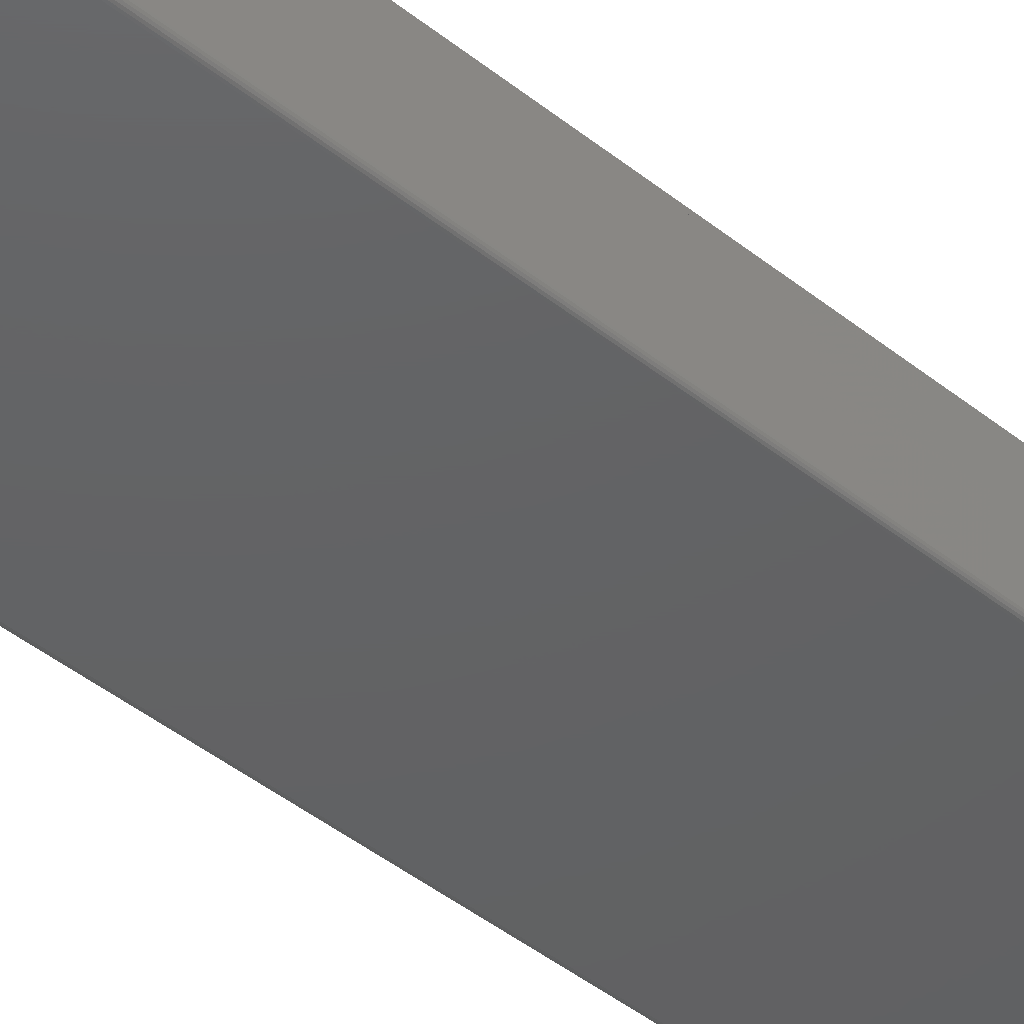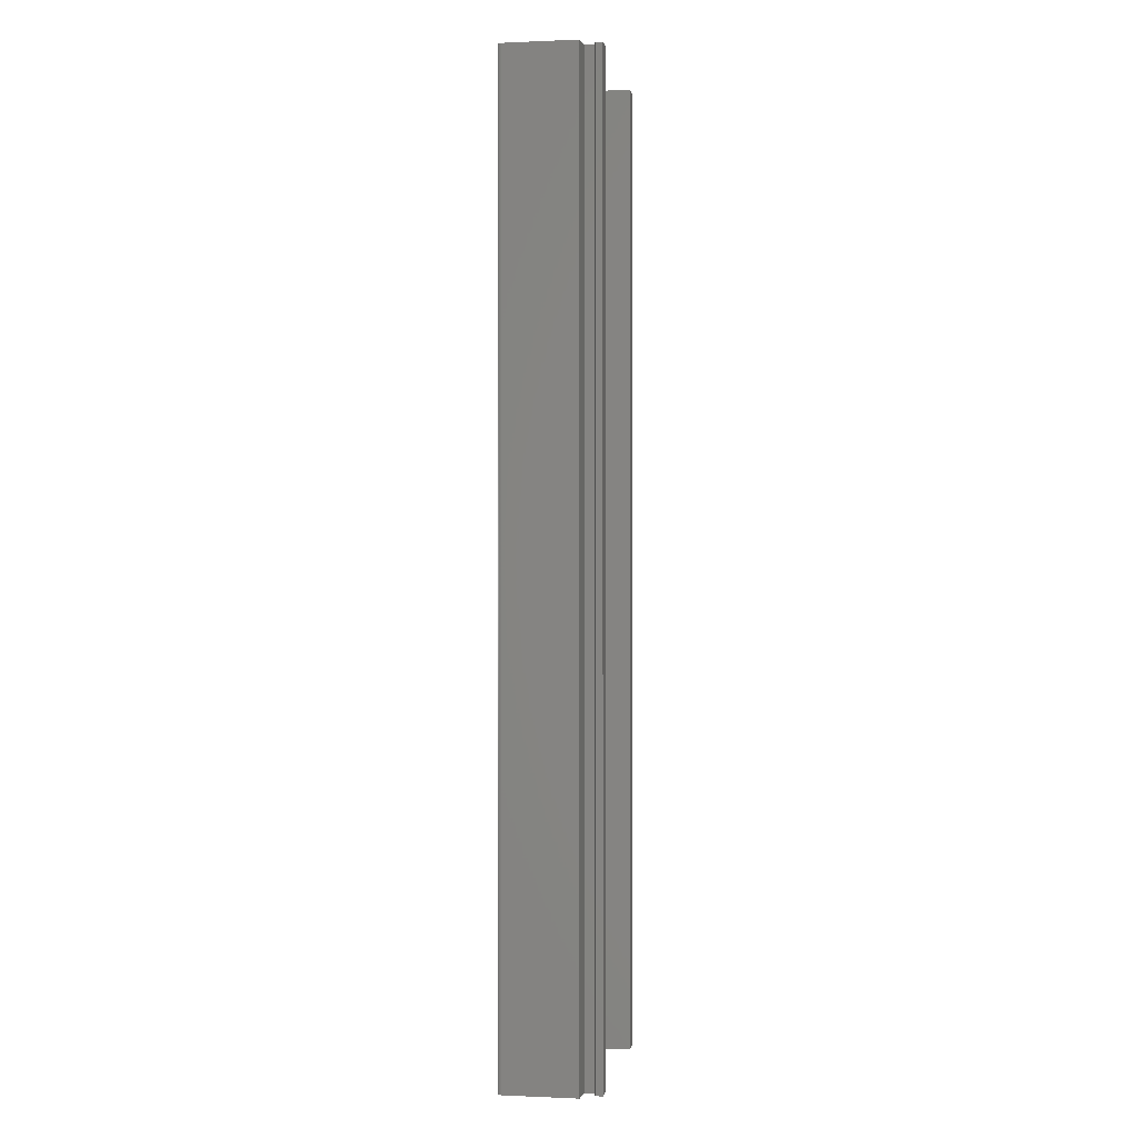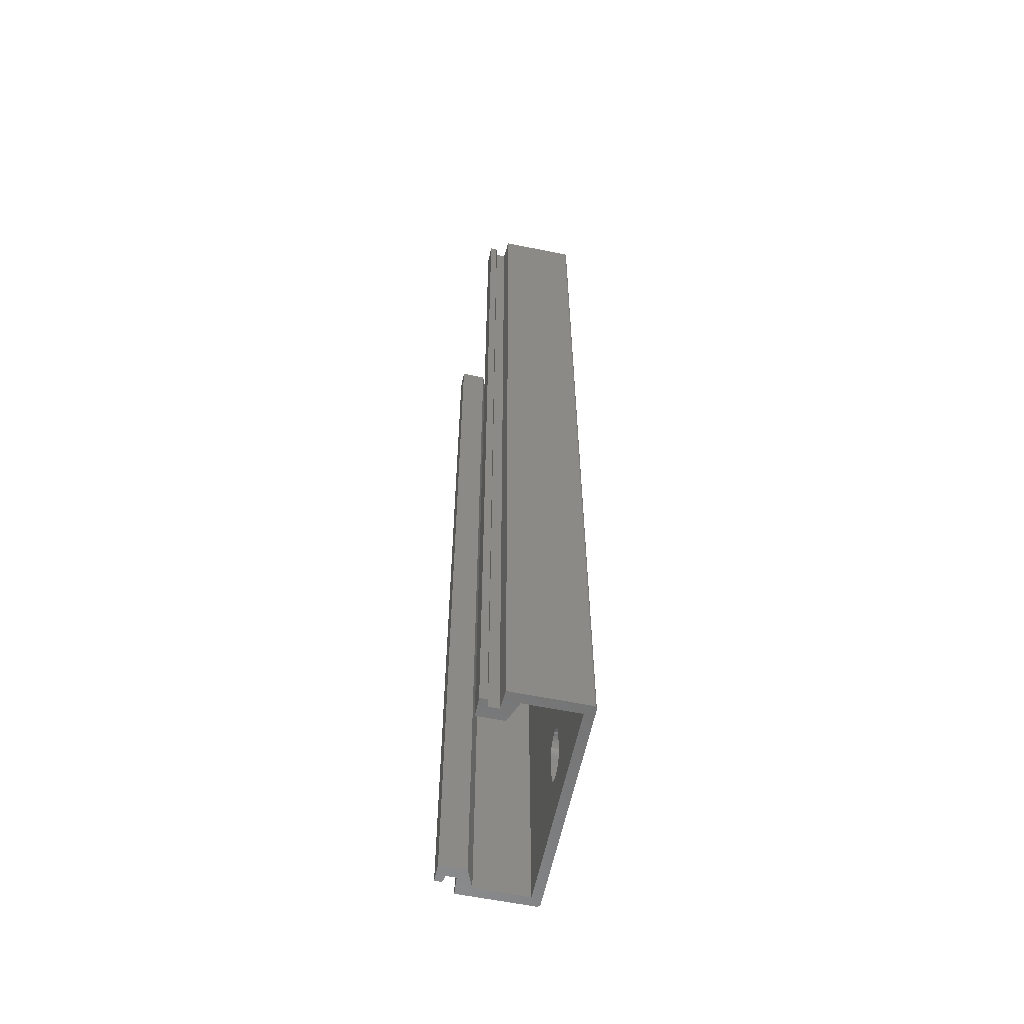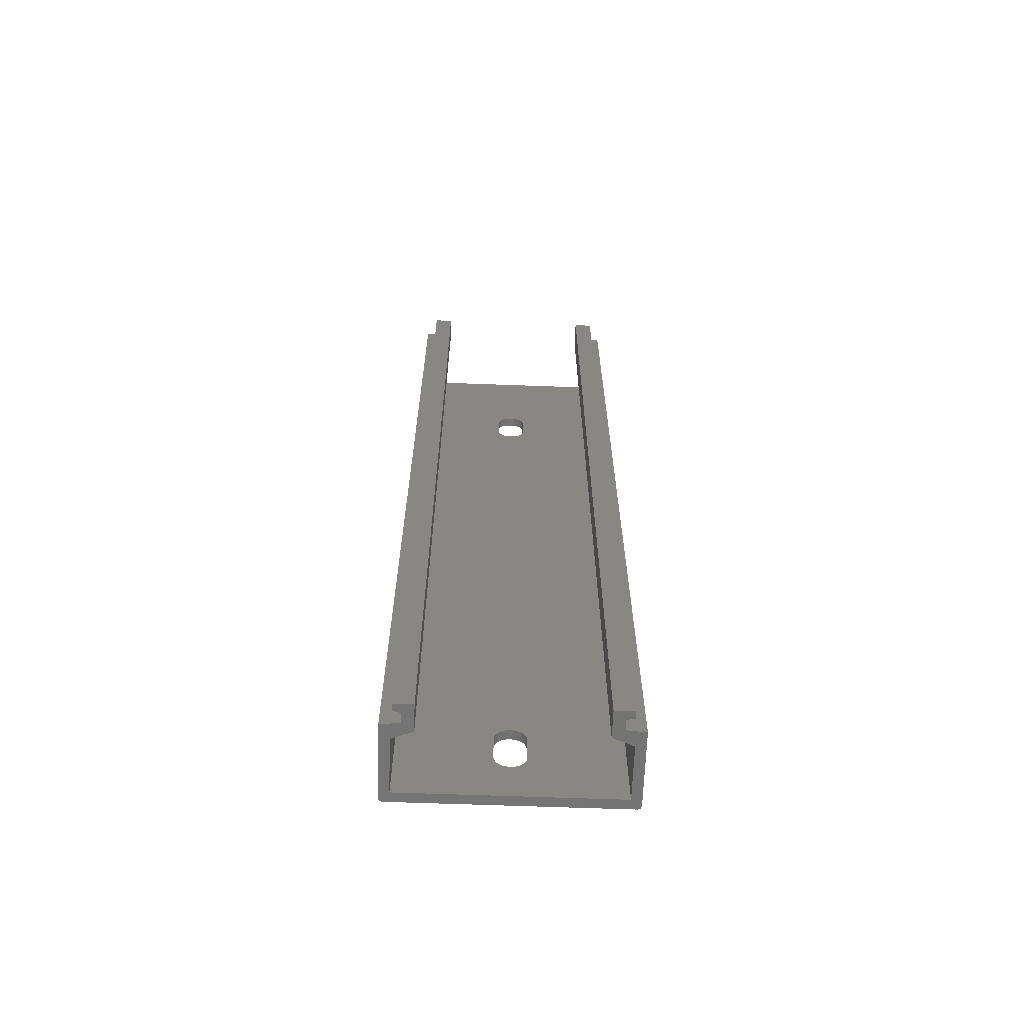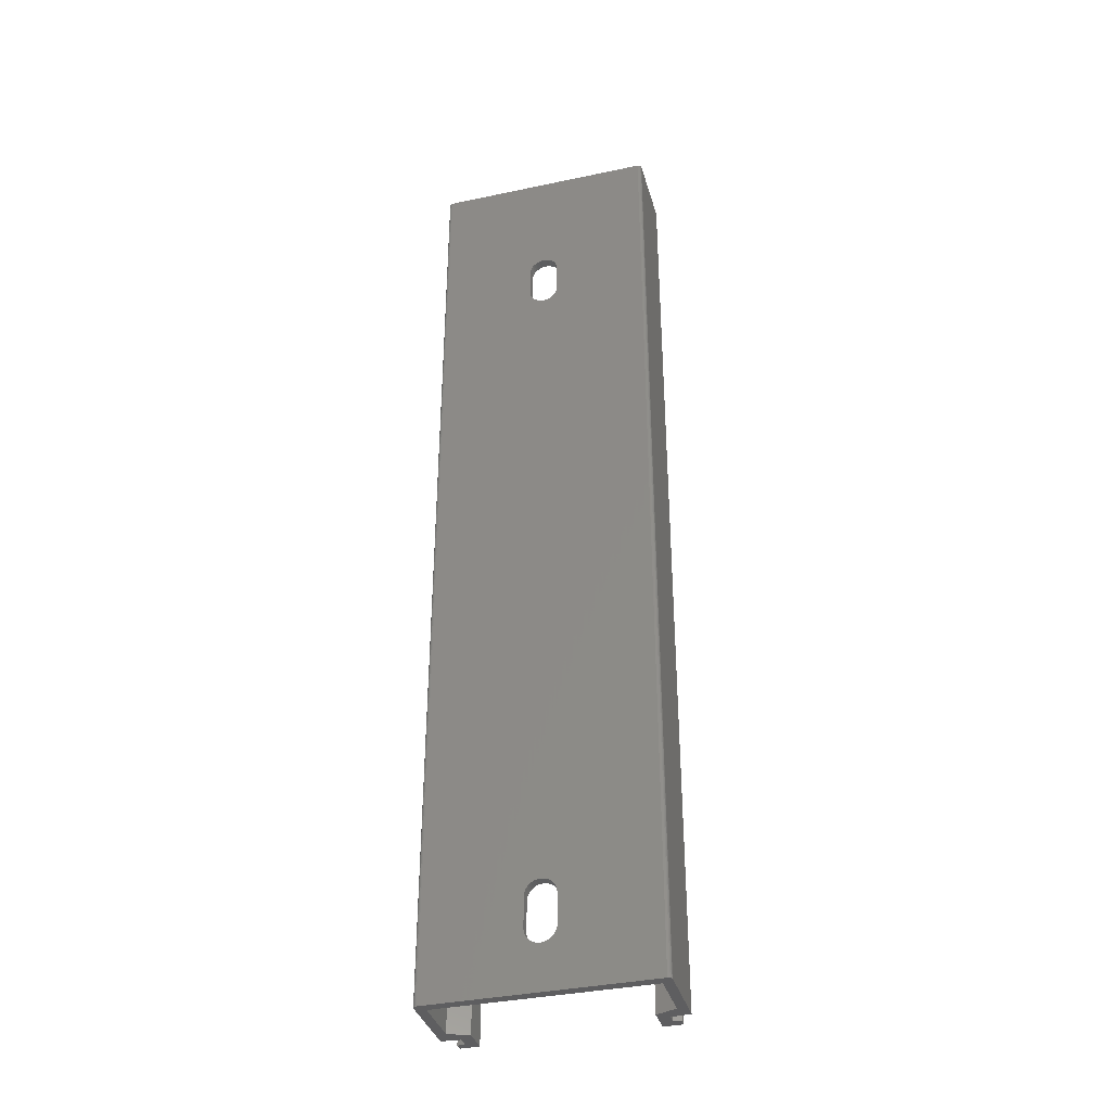
<metadata>
{"format":"stl","ext":"stl","renderer":"f3d","projection":"perspective","resolution":1024,"background":"white","views":[{"elev":-44.2,"azim":46.9,"up":"+Y"},{"elev":-0.2,"azim":99.5,"up":"+Z"},{"elev":-59.6,"azim":-101.8,"up":"+Z"},{"elev":-65.0,"azim":177.9,"up":"+Z"},{"elev":-36.5,"azim":15.4,"up":"+Z"}]}
</metadata>
<code>
# stl→obj: 228 verts, 460 faces
v -14.5 -6.494 130
v 0 -6.494 114
v 14.5 -6.494 130
v -0.3129 -6.494 114
v -0.618 -6.494 113.9
v -0.908 -6.494 113.8
v -1.176 -6.494 113.6
v -1.414 -6.494 113.4
v -1.618 -6.494 113.2
v -1.782 -6.494 112.9
v -1.902 -6.494 112.6
v -1.975 -6.494 112.3
v -2 -6.494 112
v -2 -6.494 108
v -1.975 -6.494 107.7
v -1.902 -6.494 107.4
v -1.782 -6.494 107.1
v -0.3129 -6.494 106
v 0 -6.494 14
v 0 -6.494 106
v -0.3129 -6.494 13.98
v -0.618 -6.494 106.1
v -0.618 -6.494 13.9
v -0.908 -6.494 106.2
v -0.908 -6.494 13.78
v -1.176 -6.494 106.4
v -1.176 -6.494 13.62
v -1.414 -6.494 106.6
v -1.414 -6.494 13.41
v -1.618 -6.494 106.8
v -14.5 -6.494 0
v -1.618 -6.494 13.18
v -1.782 -6.494 12.91
v -1.902 -6.494 12.62
v -1.975 -6.494 12.31
v -2 -6.494 12
v -2 -6.494 8
v -0.3129 -6.494 6.025
v 0 -6.494 6
v -0.618 -6.494 6.098
v -0.908 -6.494 6.218
v -1.176 -6.494 6.382
v -1.414 -6.494 6.586
v -1.618 -6.494 6.824
v -1.782 -6.494 7.092
v -1.902 -6.494 7.382
v -1.975 -6.494 7.687
v 0.3129 -6.494 114
v 0.618 -6.494 113.9
v 0.908 -6.494 113.8
v 1.176 -6.494 113.6
v 1.414 -6.494 113.4
v 1.618 -6.494 113.2
v 1.782 -6.494 112.9
v 1.902 -6.494 112.6
v 1.975 -6.494 112.3
v 2 -6.494 112
v 2 -6.494 108
v 1.975 -6.494 107.7
v 1.902 -6.494 107.4
v 1.782 -6.494 107.1
v 0.3129 -6.494 106
v 0.3129 -6.494 13.98
v 0.618 -6.494 106.1
v 0.618 -6.494 13.9
v 0.908 -6.494 106.2
v 0.908 -6.494 13.78
v 1.176 -6.494 106.4
v 1.176 -6.494 13.62
v 1.414 -6.494 106.6
v 1.414 -6.494 13.41
v 1.618 -6.494 106.8
v 1.618 -6.494 13.18
v 14.5 -6.494 0
v 1.782 -6.494 12.91
v 1.902 -6.494 12.62
v 1.975 -6.494 12.31
v 2 -6.494 12
v 2 -6.494 8
v 1.975 -6.494 7.687
v 0.3129 -6.494 6.025
v 1.902 -6.494 7.382
v 1.782 -6.494 7.092
v 1.618 -6.494 6.824
v 1.414 -6.494 6.586
v 1.176 -6.494 6.382
v 0.908 -6.494 6.218
v 0.618 -6.494 6.098
v -14.97 -6.153 0
v -14.99 -6 130
v -14.99 -6 0
v -14.97 -6.153 130
v 14.65 -6.47 130
v 14.65 -6.47 0
v -11 6.494 0
v -13.5 6.494 130
v -11 6.494 130
v -13.5 6.494 0
v 13.5 6.494 0
v 11 6.494 130
v 13.5 6.494 130
v 11 6.494 0
v 14.99 -6 130
v 14.99 3.806 0
v 14.99 3.806 130
v 14.99 -6 0
v 14.79 -6.4 130
v 14.79 -6.4 0
v -14.99 3.806 130
v -14.99 3.806 0
v -14.9 -6.29 0
v -14.9 -6.29 130
v 14.9 -6.29 130
v 14.97 -6.153 0
v 14.97 -6.153 130
v 14.9 -6.29 0
v -14.65 -6.47 0
v -14.65 -6.47 130
v -14.79 -6.4 0
v -14.79 -6.4 130
v 12.5 5.3 130
v 13.5 5.556 130
v 11 2.971 130
v 13.7 1.9 130
v 13.7 -5.2 130
v 12.5 4 130
v -13.7 -5.2 130
v -12.5 5.3 130
v -11 2.971 130
v -13.5 5.556 130
v -12.5 4 130
v -13.7 1.9 130
v -13.7 -5.2 0
v 13.7 -5.2 0
v 13.7 1.9 0
v 12.5 4 0
v 11 2.971 0
v 12.5 5.3 0
v 13.5 5.556 0
v -12.5 5.3 0
v -11 2.971 0
v -12.5 4 0
v -13.7 1.9 0
v -13.5 5.556 0
v 0 -5.2 114
v 0.3129 -5.2 114
v 0.618 -5.2 113.9
v 0.908 -5.2 113.8
v 1.176 -5.2 113.6
v 1.414 -5.2 113.4
v 1.618 -5.2 113.2
v 1.782 -5.2 112.9
v 1.902 -5.2 112.6
v 1.975 -5.2 112.3
v 2 -5.2 112
v 2 -5.2 108
v 1.975 -5.2 107.7
v 1.902 -5.2 107.4
v 0.3129 -5.2 106
v 0 -5.2 14
v 0 -5.2 106
v 0.3129 -5.2 13.98
v 0.618 -5.2 106.1
v 0.618 -5.2 13.9
v 0.908 -5.2 106.2
v 0.908 -5.2 13.78
v 1.176 -5.2 106.4
v 1.176 -5.2 13.62
v 1.414 -5.2 106.6
v 1.414 -5.2 13.41
v 1.618 -5.2 106.8
v 1.782 -5.2 107.1
v 1.618 -5.2 13.18
v 1.782 -5.2 12.91
v 1.902 -5.2 12.62
v 1.975 -5.2 12.31
v 2 -5.2 12
v 2 -5.2 8
v 0.3129 -5.2 6.025
v 0 -5.2 6
v 0.618 -5.2 6.098
v 0.908 -5.2 6.218
v 1.176 -5.2 6.382
v 1.414 -5.2 6.586
v 1.618 -5.2 6.824
v 1.782 -5.2 7.092
v 1.902 -5.2 7.382
v 1.975 -5.2 7.687
v -0.3129 -5.2 114
v -0.618 -5.2 113.9
v -0.908 -5.2 113.8
v -1.176 -5.2 113.6
v -1.414 -5.2 113.4
v -1.618 -5.2 113.2
v -1.782 -5.2 112.9
v -1.902 -5.2 112.6
v -1.975 -5.2 112.3
v -2 -5.2 112
v -2 -5.2 108
v -1.975 -5.2 107.7
v -1.902 -5.2 107.4
v -1.782 -5.2 107.1
v -0.3129 -5.2 106
v -0.3129 -5.2 13.98
v -0.618 -5.2 106.1
v -0.618 -5.2 13.9
v -0.908 -5.2 106.2
v -0.908 -5.2 13.78
v -1.176 -5.2 106.4
v -1.176 -5.2 13.62
v -1.414 -5.2 106.6
v -1.414 -5.2 13.41
v -1.618 -5.2 106.8
v -1.618 -5.2 13.18
v -1.782 -5.2 12.91
v -1.902 -5.2 12.62
v -1.975 -5.2 12.31
v -2 -5.2 12
v -2 -5.2 8
v -1.975 -5.2 7.687
v -0.3129 -5.2 6.025
v -0.618 -5.2 6.098
v -1.902 -5.2 7.382
v -1.782 -5.2 7.092
v -1.618 -5.2 6.824
v -1.414 -5.2 6.586
v -1.176 -5.2 6.382
v -0.908 -5.2 6.218
f 1 2 3
f 1 4 2
f 1 5 4
f 1 6 5
f 1 7 6
f 1 8 7
f 1 9 8
f 1 10 9
f 1 11 10
f 1 12 11
f 1 13 12
f 1 14 13
f 1 15 14
f 1 16 15
f 1 17 16
f 18 19 20
f 21 18 22
f 23 22 24
f 25 24 26
f 27 26 28
f 29 28 30
f 31 30 17
f 31 17 1
f 18 21 19
f 22 23 21
f 24 25 23
f 26 27 25
f 28 29 27
f 30 32 29
f 30 31 32
f 32 31 33
f 33 31 34
f 34 31 35
f 35 31 36
f 36 31 37
f 38 31 39
f 40 31 38
f 41 31 40
f 42 31 41
f 43 31 42
f 44 31 43
f 45 31 44
f 46 31 45
f 47 31 46
f 37 31 47
f 48 3 2
f 49 3 48
f 50 3 49
f 51 3 50
f 52 3 51
f 53 3 52
f 54 3 53
f 55 3 54
f 56 3 55
f 57 3 56
f 58 3 57
f 59 3 58
f 60 3 59
f 61 3 60
f 19 62 20
f 63 62 19
f 62 63 64
f 65 64 63
f 64 65 66
f 67 66 65
f 66 67 68
f 69 68 67
f 68 69 70
f 71 70 69
f 70 71 72
f 73 72 71
f 74 72 73
f 72 74 61
f 74 73 75
f 74 75 76
f 74 76 77
f 74 77 78
f 74 78 79
f 74 79 80
f 74 39 31
f 39 74 81
f 61 74 3
f 82 74 80
f 83 74 82
f 84 74 83
f 85 74 84
f 86 74 85
f 87 74 86
f 88 74 87
f 81 74 88
f 89 90 91
f 90 89 92
f 74 93 3
f 93 74 94
f 95 96 97
f 96 95 98
f 99 100 101
f 100 99 102
f 103 104 105
f 104 103 106
f 94 107 93
f 107 94 108
f 91 109 110
f 109 91 90
f 111 92 89
f 92 111 112
f 113 114 115
f 114 113 116
f 107 116 113
f 116 107 108
f 117 1 118
f 1 117 31
f 119 118 120
f 118 119 117
f 119 112 111
f 112 119 120
f 115 106 103
f 106 115 114
f 101 121 122
f 123 121 100
f 100 121 101
f 124 103 105
f 125 103 124
f 3 103 125
f 103 3 115
f 115 3 113
f 113 3 107
f 126 124 105
f 121 123 126
f 126 123 124
f 107 3 93
f 127 3 125
f 3 127 1
f 97 128 129
f 96 128 97
f 128 96 130
f 131 129 128
f 131 132 129
f 90 127 132
f 127 90 1
f 1 90 118
f 118 90 120
f 120 90 112
f 109 132 131
f 90 132 109
f 112 90 92
f 74 133 134
f 91 133 31
f 31 133 74
f 74 106 114
f 74 114 116
f 74 116 108
f 74 108 94
f 106 74 134
f 106 134 135
f 106 135 104
f 135 136 104
f 136 137 138
f 137 136 135
f 138 99 139
f 138 102 99
f 102 138 137
f 140 141 142
f 143 142 141
f 91 31 117
f 91 117 119
f 91 119 111
f 91 111 89
f 133 91 143
f 143 110 142
f 110 143 91
f 141 140 95
f 98 140 144
f 140 98 95
f 122 99 101
f 99 122 139
f 126 138 121
f 138 126 136
f 104 126 105
f 126 104 136
f 138 122 121
f 122 138 139
f 144 96 98
f 96 144 130
f 142 128 140
f 128 142 131
f 142 109 131
f 109 142 110
f 144 128 130
f 128 144 140
f 127 143 132
f 143 127 133
f 134 124 135
f 124 134 125
f 125 145 127
f 125 146 145
f 125 147 146
f 125 148 147
f 125 149 148
f 125 150 149
f 125 151 150
f 125 152 151
f 125 153 152
f 125 154 153
f 125 155 154
f 125 156 155
f 125 157 156
f 125 158 157
f 134 158 125
f 159 160 161
f 162 159 163
f 164 163 165
f 166 165 167
f 168 167 169
f 170 169 171
f 134 171 172
f 158 134 172
f 159 162 160
f 163 164 162
f 165 166 164
f 167 168 166
f 169 170 168
f 171 173 170
f 171 134 173
f 173 134 174
f 174 134 175
f 175 134 176
f 176 134 177
f 177 134 178
f 179 134 180
f 181 134 179
f 182 134 181
f 183 134 182
f 184 134 183
f 185 134 184
f 186 134 185
f 187 134 186
f 188 134 187
f 178 134 188
f 189 127 145
f 190 127 189
f 191 127 190
f 192 127 191
f 193 127 192
f 194 127 193
f 195 127 194
f 196 127 195
f 197 127 196
f 198 127 197
f 199 127 198
f 200 127 199
f 201 127 200
f 133 201 202
f 160 203 161
f 204 203 160
f 203 204 205
f 206 205 204
f 205 206 207
f 208 207 206
f 207 208 209
f 210 209 208
f 209 210 211
f 212 211 210
f 211 212 213
f 214 213 212
f 133 213 214
f 213 133 202
f 133 214 215
f 133 215 216
f 133 216 217
f 133 217 218
f 133 218 219
f 133 219 220
f 133 180 134
f 180 133 221
f 221 133 222
f 201 133 127
f 223 133 220
f 224 133 223
f 225 133 224
f 226 133 225
f 227 133 226
f 228 133 227
f 222 133 228
f 143 129 132
f 129 143 141
f 137 124 123
f 124 137 135
f 129 95 97
f 95 129 141
f 137 100 102
f 100 137 123
f 78 176 177
f 176 78 77
f 77 175 176
f 175 77 76
f 65 166 67
f 166 65 164
f 32 215 214
f 215 32 33
f 84 186 185
f 186 84 83
f 80 178 188
f 178 80 79
f 79 177 178
f 177 79 78
f 75 173 174
f 173 75 73
f 23 204 21
f 204 23 206
f 19 162 63
f 162 19 160
f 33 216 215
f 216 33 34
f 36 219 218
f 219 36 37
f 37 220 219
f 220 37 47
f 44 226 225
f 226 44 43
f 45 225 224
f 225 45 44
f 227 41 228
f 41 227 42
f 85 185 184
f 185 85 84
f 76 174 175
f 174 76 75
f 69 170 71
f 170 69 168
f 73 170 173
f 170 73 71
f 27 208 25
f 208 27 210
f 25 206 23
f 206 25 208
f 63 164 65
f 164 63 162
f 34 217 216
f 217 34 35
f 35 218 217
f 218 35 36
f 222 38 221
f 38 222 40
f 226 42 227
f 42 226 43
f 228 40 222
f 40 228 41
f 46 224 223
f 224 46 45
f 47 223 220
f 223 47 46
f 83 187 186
f 187 83 82
f 82 188 187
f 188 82 80
f 67 168 69
f 168 67 166
f 29 210 27
f 210 29 212
f 29 214 212
f 214 29 32
f 21 160 19
f 160 21 204
f 181 87 182
f 87 181 88
f 221 39 180
f 39 221 38
f 180 81 179
f 81 180 39
f 179 88 181
f 88 179 81
f 182 86 183
f 86 182 87
f 183 85 184
f 85 183 86
f 57 154 155
f 154 57 56
f 56 153 154
f 153 56 55
f 8 194 193
f 194 8 9
f 49 148 50
f 148 49 147
f 9 195 194
f 195 9 10
f 167 70 169
f 70 167 68
f 72 172 171
f 172 72 61
f 59 156 157
f 156 59 58
f 58 155 156
f 155 58 57
f 54 151 152
f 151 54 53
f 5 189 4
f 189 5 190
f 10 196 195
f 196 10 11
f 13 199 198
f 199 13 14
f 14 200 199
f 200 14 15
f 30 211 213
f 211 30 28
f 17 213 202
f 213 17 30
f 16 202 201
f 202 16 17
f 70 171 169
f 171 70 72
f 55 152 153
f 152 55 54
f 50 149 51
f 149 50 148
f 7 191 6
f 191 7 192
f 11 197 196
f 197 11 12
f 12 198 197
f 198 12 13
f 207 22 205
f 22 207 24
f 211 26 209
f 26 211 28
f 209 24 207
f 24 209 26
f 15 201 200
f 201 15 16
f 61 158 172
f 158 61 60
f 60 157 158
f 157 60 59
f 53 150 151
f 150 53 52
f 51 150 52
f 150 51 149
f 8 192 7
f 192 8 193
f 6 190 5
f 190 6 191
f 4 145 2
f 145 4 189
f 48 147 49
f 147 48 146
f 2 146 48
f 146 2 145
f 163 66 165
f 66 163 64
f 165 68 167
f 68 165 66
f 205 18 203
f 18 205 22
f 203 20 161
f 20 203 18
f 161 62 159
f 62 161 20
f 159 64 163
f 64 159 62

</code>
